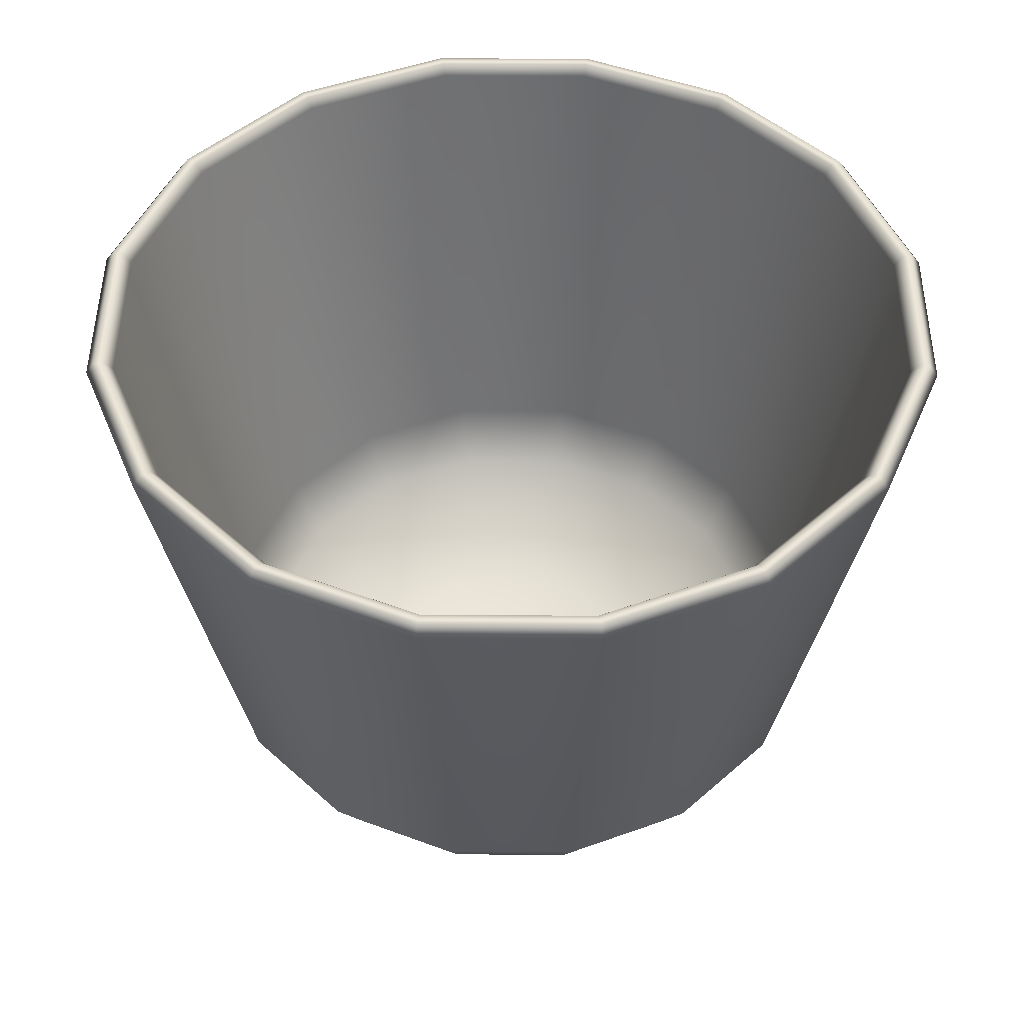
<metadata>
{"format":"obj","ext":"obj","renderer":"f3d","projection":"perspective","resolution":1024,"background":"white","views":[{"elev":47.7,"azim":-33.4,"up":"+Z"}]}
</metadata>
<code>
o MeshCup_25_0_GeomSubset_1
v 0.008025 0.003324 -0.06459
v 0.006143 0.006142 -0.06459
v 0.003324 0.008026 -0.06459
v 0 0.008687 -0.06459
v -0.003324 0.008026 -0.06459
v -0.006143 0.006143 -0.06459
v -0.008026 0.003324 -0.06459
v -0.008687 0 -0.06459
v -0.008026 -0.003324 -0.06459
v -0.006143 -0.006143 -0.06459
v -0.003324 -0.008026 -0.06459
v 0 -0.008687 -0.06459
v 0.003324 -0.008026 -0.06459
v 0.006143 -0.006142 -0.06459
v 0.008025 -0.003324 -0.06459
v 0.008687 0 -0.06459
v 0.01505 0.006236 -0.05956
v 0.01152 0.01152 -0.05956
v 0.006236 0.01506 -0.05956
v 0 0.0163 -0.05956
v -0.006236 0.01506 -0.05956
v -0.01152 0.01152 -0.05956
v -0.01506 0.006236 -0.05956
v -0.0163 0 -0.05956
v -0.01506 -0.006236 -0.05956
v -0.01152 -0.01152 -0.05956
v -0.006236 -0.01506 -0.05956
v 0 -0.0163 -0.05956
v 0.006236 -0.01506 -0.05956
v 0.01152 -0.01152 -0.05956
v 0.01505 -0.006236 -0.05956
v 0.0163 0 -0.05956
v 0.01967 0.008148 -0.05208
v 0.01505 0.01506 -0.05208
v 0.008147 0.01967 -0.05208
v 0 0.02129 -0.05208
v -0.008148 0.01967 -0.05208
v -0.01506 0.01506 -0.05208
v -0.01967 0.008148 -0.05208
v -0.02129 0 -0.05208
v -0.01967 -0.008148 -0.05208
v -0.01506 -0.01506 -0.05208
v -0.008148 -0.01967 -0.05208
v 0 -0.02129 -0.05208
v 0.008147 -0.01967 -0.05208
v 0.01505 -0.01506 -0.05208
v 0.01967 -0.008148 -0.05208
v 0.02129 0 -0.05208
v 0.02129 0.008819 -0.04327
v 0.0163 0.0163 -0.04327
v 0.00882 0.02129 -0.04327
v 0 0.02304 -0.04327
v -0.00882 0.02129 -0.04327
v -0.0163 0.0163 -0.04327
v -0.02129 0.008819 -0.04327
v -0.02304 0 -0.04327
v -0.02129 -0.008819 -0.04327
v -0.0163 -0.0163 -0.04327
v -0.00882 -0.02129 -0.04327
v 0 -0.02304 -0.04327
v 0.00882 -0.02129 -0.04327
v 0.0163 -0.0163 -0.04327
v 0.02129 -0.008819 -0.04327
v 0.02305 0 -0.04327
v 0.01967 0.008148 -0.03445
v 0.01505 0.01506 -0.03445
v 0.008147 0.01967 -0.03445
v 0 0.02129 -0.03445
v -0.008148 0.01967 -0.03445
v -0.01506 0.01506 -0.03445
v -0.01967 0.008148 -0.03445
v -0.02129 0 -0.03445
v -0.01967 -0.008148 -0.03445
v -0.01506 -0.01506 -0.03445
v -0.008148 -0.01967 -0.03445
v 0 -0.02129 -0.03445
v 0.008147 -0.01967 -0.03445
v 0.01505 -0.01506 -0.03445
v 0.01967 -0.008148 -0.03445
v 0.02129 0 -0.03445
v 0.01505 0.006236 -0.02697
v 0.01152 0.01152 -0.02697
v 0.006236 0.01506 -0.02697
v 0 0.0163 -0.02697
v -0.006236 0.01506 -0.02697
v -0.01152 0.01152 -0.02697
v -0.01506 0.006236 -0.02697
v -0.0163 0 -0.02697
v -0.01506 -0.006236 -0.02697
v -0.01152 -0.01152 -0.02697
v -0.006236 -0.01506 -0.02697
v 0 -0.0163 -0.02697
v 0.006236 -0.01506 -0.02697
v 0.01152 -0.01152 -0.02697
v 0.01505 -0.006236 -0.02697
v 0.0163 0 -0.02697
v 0.008517 0.003528 -0.02176
v 0.006519 0.006519 -0.02176
v 0.003528 0.008517 -0.02176
v 0 0.009219 -0.02176
v -0.003528 0.008517 -0.02176
v -0.006519 0.006519 -0.02176
v -0.008517 0.003528 -0.02176
v -0.009219 0 -0.02176
v -0.008517 -0.003528 -0.02176
v -0.006519 -0.006519 -0.02176
v -0.003528 -0.008517 -0.02176
v 0 -0.009219 -0.02176
v 0.003528 -0.008517 -0.02176
v 0.006519 -0.006519 -0.02176
v 0.008517 -0.003528 -0.02176
v 0.009219 0 -0.02176
v 0 0 -0.07747
v 0.04116 0.01705 -0.07747
v 0.0315 0.0315 -0.07747
v 0.0315 0.0315 -0.07462
v 0.04116 0.01705 -0.07462
v 0.01705 0.04116 -0.07747
v 0.01705 0.04116 -0.07462
v 0 0.04455 -0.07747
v 0 0.04455 -0.07462
v -0.01705 0.04116 -0.07747
v -0.01705 0.04116 -0.07462
v -0.0315 0.0315 -0.07747
v -0.0315 0.0315 -0.07462
v -0.04116 0.01705 -0.07747
v -0.04116 0.01705 -0.07462
v -0.04455 0 -0.07747
v -0.04455 0 -0.07462
v -0.04116 -0.01705 -0.07747
v -0.04116 -0.01705 -0.07462
v -0.0315 -0.0315 -0.07747
v -0.0315 -0.0315 -0.07462
v -0.01705 -0.04116 -0.07747
v -0.01705 -0.04116 -0.07462
v 0 -0.04455 -0.07747
v 0 -0.04455 -0.07462
v 0.01705 -0.04116 -0.07747
v 0.01705 -0.04116 -0.07462
v 0.0315 -0.0315 -0.07747
v 0.0315 -0.0315 -0.07462
v 0.04116 -0.01705 -0.07747
v 0.04116 -0.01705 -0.07462
v 0.04455 0 -0.07747
v 0.04455 0 -0.07462
v 0.04187 0.01734 -0.07672
v 0.03204 0.03204 -0.07672
v 0.03204 0.03204 -0.07537
v 0.04187 0.01734 -0.07537
v 0.01734 0.04187 -0.07672
v 0.01734 0.04187 -0.07537
v 0 0.04532 -0.07672
v 1e-06 0.04532 -0.07537
v -0.01734 0.04187 -0.07672
v -0.01734 0.04187 -0.07537
v -0.03204 0.03204 -0.07672
v -0.03204 0.03204 -0.07537
v -0.04187 0.01734 -0.07672
v -0.04187 0.01734 -0.07537
v -0.04532 0 -0.07672
v -0.04532 0 -0.07537
v -0.04187 -0.01734 -0.07672
v -0.04187 -0.01734 -0.07537
v -0.03204 -0.03204 -0.07672
v -0.03204 -0.03204 -0.07537
v -0.01734 -0.04187 -0.07672
v -0.01734 -0.04187 -0.07537
v 0 -0.04532 -0.07672
v 1e-06 -0.04532 -0.07537
v 0.01734 -0.04187 -0.07672
v 0.01734 -0.04187 -0.07537
v 0.03204 -0.03204 -0.07672
v 0.03204 -0.03204 -0.07537
v 0.04187 -0.01734 -0.07672
v 0.04187 -0.01734 -0.07537
v 0.04532 0 -0.07672
v 0.04532 0 -0.07537
v -0.01045 -0.02524 -0.07464
v -0.01931 -0.01931 -0.07464
v -0.02524 -0.01045 -0.07464
v -0.02731 0 -0.07464
v -0.02524 0.01045 -0.07464
v -0.01931 0.01931 -0.07464
v -0.01045 0.02524 -0.07464
v 0 0.02731 -0.07464
v 0.01045 0.02524 -0.07464
v 0.01931 0.01931 -0.07464
v 0.02524 0.01045 -0.07464
v 0.02731 0 -0.07464
v 0.02524 -0.01045 -0.07464
v 0.01931 -0.01931 -0.07464
v 0.01045 -0.02524 -0.07464
v 0 -0.02731 -0.07464
v 0.01055 -0.01055 -0.07102
v 0.0149 -0.0149 -0.07351
v 0.00571 -0.01379 -0.07102
v 0.008062 -0.01946 -0.07351
v 0.01379 -0.005711 -0.07102
v 0.01946 -0.008062 -0.07351
v 0 -0.01492 -0.07102
v 0 -0.02107 -0.07351
v -0.005712 -0.01379 -0.07102
v -0.008063 -0.01946 -0.07351
v -0.01055 -0.01055 -0.07102
v -0.0149 -0.0149 -0.07351
v -0.01379 -0.005711 -0.07102
v -0.01946 -0.008062 -0.07351
v -0.01493 0 -0.07102
v -0.02107 0 -0.07351
v -0.01379 0.005711 -0.07102
v -0.01946 0.008062 -0.07351
v -0.01055 0.01055 -0.07102
v -0.0149 0.0149 -0.07351
v -0.005712 0.01379 -0.07102
v -0.008063 0.01946 -0.07351
v 0 0.01493 -0.07102
v 0 0.02107 -0.07351
v 0.00571 0.01379 -0.07102
v 0.008062 0.01946 -0.07351
v 0.01055 0.01055 -0.07102
v 0.0149 0.0149 -0.07351
v 0.01379 0.005711 -0.07102
v 0.01946 0.008062 -0.07351
v 0.01492 0 -0.07102
v 0.02107 0 -0.07351
v 0.06316 0.02616 0.07915
v 0.04834 0.04834 0.07915
v 0.02616 0.06316 0.07915
v 0 0.06836 0.07915
v -0.02616 0.06316 0.07915
v -0.04834 0.04834 0.07915
v -0.06316 0.02616 0.07915
v -0.06836 0 0.07915
v -0.06316 -0.02616 0.07915
v -0.04834 -0.04834 0.07915
v -0.02616 -0.06316 0.07915
v 0 -0.06836 0.07915
v 0.02616 -0.06316 0.07915
v 0.04834 -0.04834 0.07915
v 0.06316 -0.02616 0.07915
v 0.06836 0 0.07915
v 0 -0.02574 -0.01833
v 0.00985 -0.02378 -0.01833
v 0.0182 -0.0182 -0.01833
v 0.02378 -0.00985 -0.01833
v 0.02574 0 -0.01833
v 0.02378 0.00985 -0.01833
v 0.0182 0.0182 -0.01833
v 0.00985 0.02378 -0.01833
v 0 0.02574 -0.01833
v -0.00985 0.02378 -0.01833
v -0.0182 0.0182 -0.01833
v -0.02378 0.00985 -0.01833
v -0.02574 0 -0.01833
v -0.02378 -0.00985 -0.01833
v -0.0182 -0.0182 -0.01833
v -0.00985 -0.02378 -0.01833
v 0 -0.04097 -0.01077
v 0.01568 -0.03785 -0.01077
v 0.02897 -0.02897 -0.01077
v 0.03785 -0.01568 -0.01077
v 0.04097 0 -0.01077
v 0.03785 0.01568 -0.01077
v 0.02897 0.02897 -0.01077
v 0.01568 0.03785 -0.01077
v 0 0.04097 -0.01077
v -0.01568 0.03785 -0.01077
v -0.02897 0.02897 -0.01077
v -0.03785 0.01568 -0.01077
v -0.04097 0 -0.01077
v -0.03785 -0.01568 -0.01077
v -0.02897 -0.02897 -0.01077
v -0.01568 -0.03785 -0.01077
v 0.04927 0.02041 0.004082
v 0.04401 0.01823 -0.00521
v 0.03771 0.03771 0.004082
v 0.03368 0.03368 -0.00521
v 0.02041 0.04927 0.004082
v 0.01823 0.04401 -0.00521
v 0 0.05333 0.004082
v 0 0.04764 -0.00521
v -0.02041 0.04927 0.004082
v -0.01823 0.04401 -0.00521
v -0.03771 0.03771 0.004082
v -0.03368 0.03368 -0.00521
v -0.04927 0.02041 0.004082
v -0.04401 0.01823 -0.00521
v -0.05333 0 0.004082
v -0.04764 0 -0.00521
v -0.04927 -0.02041 0.004082
v -0.04401 -0.01823 -0.00521
v -0.03771 -0.03771 0.004082
v -0.03368 -0.03368 -0.00521
v -0.02041 -0.04927 0.004082
v -0.01823 -0.04401 -0.00521
v 0 -0.05333 0.004082
v 0 -0.04764 -0.00521
v 0.02041 -0.04927 0.004082
v 0.01823 -0.04401 -0.00521
v 0.03771 -0.03771 0.004082
v 0.03368 -0.03368 -0.00521
v 0.04927 -0.02041 0.004082
v 0.04401 -0.01823 -0.00521
v 0.05333 0 0.004082
v 0.04764 0 -0.00521
v 0.04754 0.04754 0.08065
v 0.02572 0.06211 0.08065
v -2e-06 0.06722 0.08065
v -0.02573 0.06211 0.08065
v -0.04754 0.04753 0.08065
v -0.06211 0.02572 0.08065
v -0.06722 -2e-06 0.08065
v -0.06211 -0.02573 0.08065
v -0.04753 -0.04754 0.08065
v -0.02572 -0.06211 0.08065
v 2e-06 -0.06722 0.08065
v 0.02573 -0.06211 0.08065
v 0.04754 -0.04753 0.08065
v 0.06211 -0.02572 0.08065
v 0.06722 2e-06 0.08065
v 0.06211 0.02573 0.08065
v -0.06137 -0.02542 0.08066
v -0.06643 0 0.08066
v -0.06137 0.02542 0.08066
v -0.04698 0.04698 0.08066
v -0.02542 0.06138 0.08066
v 0 0.06643 0.08066
v 0.02542 0.06138 0.08066
v 0.04698 0.04698 0.08066
v 0.06138 0.02542 0.08066
v 0.06643 0 0.08066
v 0.06138 -0.02542 0.08066
v 0.04698 -0.04698 0.08066
v 0.02542 -0.06138 0.08066
v 0 -0.06643 0.08066
v -0.02542 -0.06138 0.08066
v -0.04698 -0.04698 0.08066
v 0 0 -0.01679
v 0.05958 0.02468 0.07916
v 0.0456 0.0456 0.07916
v 0.02468 0.05958 0.07916
v 0 0.06449 0.07916
v -0.02468 0.05958 0.07916
v -0.0456 0.0456 0.07916
v -0.05958 0.02468 0.07916
v -0.06449 0 0.07916
v -0.05958 -0.02468 0.07916
v -0.0456 -0.0456 0.07916
v -0.02468 -0.05958 0.07916
v 0 -0.06449 0.07916
v 0.02468 -0.05958 0.07916
v 0.0456 -0.0456 0.07916
v 0.05958 -0.02468 0.07916
v 0.06449 0 0.07916
v 0 -0.02428 -0.01354
v 0.009293 -0.02243 -0.01354
v 0.01717 -0.01717 -0.01354
v 0.02243 -0.009292 -0.01354
v 0.02428 0 -0.01354
v 0.02243 0.009292 -0.01354
v 0.01717 0.01717 -0.01354
v 0.009293 0.02243 -0.01354
v 0 0.02428 -0.01354
v -0.009292 0.02243 -0.01354
v -0.01717 0.01717 -0.01354
v -0.02243 0.009292 -0.01354
v -0.02428 0 -0.01354
v -0.02243 -0.009292 -0.01354
v -0.01717 -0.01717 -0.01354
v -0.009292 -0.02243 -0.01354
v 0 -0.03533 -0.008001
v 0.01352 -0.03264 -0.008001
v 0.02498 -0.02498 -0.008001
v 0.03264 -0.01352 -0.008001
v 0.03533 0 -0.008001
v 0.03264 0.01352 -0.008001
v 0.02498 0.02498 -0.008001
v 0.01352 0.03264 -0.008001
v 0 0.03533 -0.008001
v -0.01352 0.03264 -0.008001
v -0.02498 0.02498 -0.008001
v -0.03264 0.01352 -0.008001
v -0.03533 0 -0.008001
v -0.03264 -0.01352 -0.008001
v -0.02498 -0.02498 -0.008001
v -0.01352 -0.03264 -0.008001
v 0.04648 0.01925 0.007781
v 0.04152 0.0172 -0.001055
v 0.03558 0.03558 0.007781
v 0.03178 0.03178 -0.001055
v 0.01925 0.04648 0.007781
v 0.0172 0.04152 -0.001055
v 0 0.05031 0.007781
v 0 0.04494 -0.001055
v -0.01925 0.04648 0.007781
v -0.0172 0.04152 -0.001055
v -0.03558 0.03558 0.007781
v -0.03178 0.03178 -0.001055
v -0.04648 0.01925 0.007781
v -0.04152 0.0172 -0.001055
v -0.05031 0 0.007781
v -0.04494 0 -0.001055
v -0.04648 -0.01925 0.007781
v -0.04152 -0.0172 -0.001055
v -0.03558 -0.03558 0.007781
v -0.03178 -0.03178 -0.001055
v -0.01925 -0.04648 0.007781
v -0.0172 -0.04152 -0.001055
v 0 -0.05031 0.007781
v 0 -0.04494 -0.001055
v 0.01925 -0.04648 0.007781
v 0.0172 -0.04152 -0.001055
v 0.03558 -0.03558 0.007781
v 0.03178 -0.03178 -0.001056
v 0.04648 -0.01925 0.007781
v 0.04152 -0.0172 -0.001055
v 0.05031 0 0.007781
v 0.04494 0 -0.001055
v 0.02512 0.06064 0.08066
v 0.04641 0.04641 0.08066
v 2e-06 0.06564 0.08066
v -0.02512 0.06064 0.08066
v -0.04641 0.04641 0.08066
v -0.06064 0.02512 0.08066
v -0.06564 2e-06 0.08066
v -0.06064 -0.02512 0.08066
v -0.04641 -0.04641 0.08066
v -0.02512 -0.06064 0.08066
v -2e-06 -0.06564 0.08066
v 0.02512 -0.06064 0.08066
v 0.04641 -0.04641 0.08066
v 0.06064 -0.02512 0.08066
v 0.06564 -2e-06 0.08066
v 0.06064 0.02512 0.08066
v 0.06334 0.02624 0.07919
v 0.04848 0.04848 0.07919
v 0.02624 0.06334 0.07919
v 0 0.06857 0.07919
v -0.02624 0.06334 0.07919
v -0.04848 0.04848 0.07919
v -0.06334 0.02624 0.07919
v -0.06857 0 0.07919
v -0.06334 -0.02624 0.07919
v -0.04848 -0.04848 0.07919
v -0.02624 -0.06334 0.07919
v 0 -0.06857 0.07919
v 0.02624 -0.06334 0.07919
v 0.04848 -0.04848 0.07919
v 0.06334 -0.02624 0.07919
v 0.06857 0 0.07919
v 0.04945 0.02048 0.004008
v 0.04417 0.0183 -0.005318
v 0.03785 0.03785 0.004008
v 0.03381 0.03381 -0.005318
v 0.02048 0.04945 0.004008
v 0.0183 0.04417 -0.005318
v 0 0.05352 0.004008
v 0 0.04781 -0.005318
v -0.02048 0.04945 0.004008
v -0.0183 0.04417 -0.005318
v -0.03784 0.03785 0.004008
v -0.03381 0.03381 -0.005318
v -0.04945 0.02048 0.004008
v -0.04417 0.0183 -0.005318
v -0.05352 0 0.004008
v -0.04781 0 -0.005318
v -0.04945 -0.02048 0.004008
v -0.04417 -0.0183 -0.005318
v -0.03784 -0.03785 0.004008
v -0.03381 -0.03381 -0.005318
v -0.02048 -0.04945 0.004008
v -0.0183 -0.04417 -0.005318
v 0 -0.05352 0.004008
v 0 -0.04781 -0.005318
v 0.02048 -0.04945 0.004008
v 0.0183 -0.04417 -0.005318
v 0.03785 -0.03785 0.004008
v 0.03381 -0.03381 -0.005318
v 0.04945 -0.02048 0.004008
v 0.04417 -0.0183 -0.005318
v 0.05352 0 0.004008
v 0.04781 0 -0.005318
v 0.04759 0.04759 0.08084
v 0.02576 0.06218 0.08084
v -2e-06 0.06731 0.08084
v -0.02576 0.06218 0.08084
v -0.04759 0.04759 0.08084
v -0.06218 0.02576 0.08084
v -0.06731 -2e-06 0.08084
v -0.06218 -0.02576 0.08084
v -0.04759 -0.04759 0.08084
v -0.02576 -0.06218 0.08084
v 2e-06 -0.06731 0.08084
v 0.02576 -0.06218 0.08084
v 0.04759 -0.04759 0.08084
v 0.06218 -0.02576 0.08084
v 0.06731 2e-06 0.08084
v 0.06218 0.02576 0.08084
v -0.06137 -0.02542 0.08086
v -0.06642 0 0.08086
v -0.06137 0.02542 0.08086
v -0.04697 0.04697 0.08086
v -0.02542 0.06137 0.08086
v 0 0.06642 0.08086
v 0.02542 0.06137 0.08086
v 0.04697 0.04697 0.08086
v 0.06137 0.02542 0.08086
v 0.06642 0 0.08086
v 0.06137 -0.02542 0.08086
v 0.04697 -0.04697 0.08086
v 0.02542 -0.06137 0.08086
v 0 -0.06642 0.08086
v -0.02542 -0.06137 0.08086
v -0.04697 -0.04697 0.08086
v 0 0 -0.01659
v 0.05941 0.02461 0.07924
v 0.04547 0.04547 0.07924
v 0.02461 0.05941 0.07924
v 0 0.0643 0.07924
v -0.02461 0.05941 0.07924
v -0.04547 0.04547 0.07924
v -0.05941 0.02461 0.07924
v -0.0643 0 0.07924
v -0.05941 -0.02461 0.07924
v -0.04547 -0.04547 0.07924
v -0.02461 -0.05941 0.07924
v 0 -0.0643 0.07924
v 0.02461 -0.05941 0.07924
v 0.04547 -0.04547 0.07924
v 0.05941 -0.02461 0.07924
v 0.0643 0 0.07924
v 0 -0.02422 -0.01334
v 0.009268 -0.02237 -0.01334
v 0.01713 -0.01713 -0.01334
v 0.02237 -0.009268 -0.01334
v 0.02422 0 -0.01334
v 0.02237 0.009268 -0.01334
v 0.01713 0.01713 -0.01334
v 0.009268 0.02237 -0.01334
v 0 0.02422 -0.01334
v -0.009268 0.02237 -0.01334
v -0.01713 0.01713 -0.01334
v -0.02237 0.009268 -0.01334
v -0.02422 0 -0.01334
v -0.02237 -0.009268 -0.01334
v -0.01713 -0.01713 -0.01334
v -0.009268 -0.02237 -0.01334
v 0 -0.03522 -0.007827
v 0.01348 -0.03254 -0.007827
v 0.02491 -0.02491 -0.007827
v 0.03254 -0.01348 -0.007827
v 0.03522 0 -0.007827
v 0.03254 0.01348 -0.007827
v 0.02491 0.02491 -0.007827
v 0.01348 0.03254 -0.007827
v 0 0.03522 -0.007827
v -0.01348 0.03254 -0.007827
v -0.02491 0.02491 -0.007827
v -0.03254 0.01348 -0.007827
v -0.03522 0 -0.007827
v -0.03254 -0.01348 -0.007827
v -0.02491 -0.02491 -0.007827
v -0.01348 -0.03254 -0.007827
v 0.0463 0.01918 0.007854
v 0.04138 0.01714 -0.000919
v 0.03544 0.03544 0.007854
v 0.03167 0.03167 -0.000919
v 0.01918 0.0463 0.007854
v 0.01714 0.04138 -0.000919
v 0 0.05012 0.007854
v 0 0.04479 -0.000919
v -0.01918 0.0463 0.007854
v -0.01714 0.04138 -0.000919
v -0.03544 0.03544 0.007854
v -0.03167 0.03167 -0.000919
v -0.0463 0.01918 0.007854
v -0.04138 0.01714 -0.000919
v -0.05012 0 0.007854
v -0.04479 0 -0.000919
v -0.0463 -0.01918 0.007854
v -0.04138 -0.01714 -0.000919
v -0.03544 -0.03544 0.007854
v -0.03167 -0.03167 -0.000919
v -0.01918 -0.0463 0.007854
v -0.01714 -0.04138 -0.000919
v 0 -0.05012 0.007854
v 0 -0.04479 -0.000919
v 0.01918 -0.0463 0.007854
v 0.01714 -0.04138 -0.000919
v 0.03544 -0.03544 0.007854
v 0.03167 -0.03167 -0.000919
v 0.0463 -0.01918 0.007854
v 0.04138 -0.01714 -0.000919
v 0.05012 0 0.007854
v 0.04479 0 -0.000919
v 0.02509 0.06057 0.08085
v 0.04636 0.04636 0.08085
v 2e-06 0.06557 0.08085
v -0.02509 0.06058 0.08085
v -0.04636 0.04636 0.08085
v -0.06057 0.02509 0.08085
v -0.06557 2e-06 0.08085
v -0.06058 -0.02509 0.08085
v -0.04636 -0.04636 0.08085
v -0.02509 -0.06057 0.08085
v -2e-06 -0.06557 0.08085
v 0.02509 -0.06058 0.08085
v 0.04636 -0.04636 0.08085
v 0.06057 -0.02509 0.08085
v 0.06557 -2e-06 0.08085
v 0.06058 0.02509 0.08085
f 451 452 454 453
f 452 451 481 482
f 453 454 456 455
f 455 456 458 457
f 457 458 460 459
f 459 460 462 461
f 461 462 464 463
f 463 464 466 465
f 465 466 468 467
f 467 468 470 469
f 469 470 472 471
f 471 472 474 473
f 473 474 476 475
f 475 476 478 477
f 477 478 480 479
f 479 480 482 481
f 451 453 436 435
f 453 455 437 436
f 455 457 438 437
f 457 459 439 438
f 459 461 440 439
f 461 463 441 440
f 463 465 442 441
f 465 467 443 442
f 467 469 444 443
f 469 471 445 444
f 471 473 446 445
f 473 475 447 446
f 475 477 448 447
f 477 479 449 448
f 479 481 450 449
f 481 451 435 450
f 483 484 505 506
f 484 485 504 505
f 485 486 503 504
f 486 487 502 503
f 487 488 501 502
f 488 489 500 501
f 489 490 499 500
f 490 491 514 499
f 491 492 513 514
f 492 493 512 513
f 493 494 511 512
f 494 495 510 511
f 495 496 509 510
f 496 497 508 509
f 497 498 507 508
f 498 483 506 507
f 436 437 484 483
f 437 438 485 484
f 438 439 486 485
f 439 440 487 486
f 440 441 488 487
f 441 442 489 488
f 442 443 490 489
f 443 444 491 490
f 444 445 492 491
f 445 446 493 492
f 446 447 494 493
f 447 448 495 494
f 448 449 496 495
f 449 450 497 496
f 450 435 498 497
f 435 436 483 498
f 515 532 533 534
f 515 534 535 536
f 515 536 537 538
f 515 538 539 540
f 515 540 541 542
f 515 542 543 544
f 515 544 545 546
f 515 546 547 532
f 549 533 532 548
f 550 534 533 549
f 551 535 534 550
f 552 536 535 551
f 553 537 536 552
f 554 538 537 553
f 555 539 538 554
f 556 540 539 555
f 557 541 540 556
f 558 542 541 557
f 559 543 542 558
f 560 544 543 559
f 561 545 544 560
f 562 546 545 561
f 563 547 546 562
f 548 532 547 563
f 564 566 567 565
f 565 595 594 564
f 566 568 569 567
f 568 570 571 569
f 570 572 573 571
f 572 574 575 573
f 574 576 577 575
f 576 578 579 577
f 578 580 581 579
f 580 582 583 581
f 582 584 585 583
f 584 586 587 585
f 586 588 589 587
f 588 590 591 589
f 590 592 593 591
f 592 594 595 593
f 564 516 517 566
f 566 517 518 568
f 568 518 519 570
f 570 519 520 572
f 572 520 521 574
f 574 521 522 576
f 576 522 523 578
f 578 523 524 580
f 580 524 525 582
f 582 525 526 584
f 584 526 527 586
f 586 527 528 588
f 588 528 529 590
f 590 529 530 592
f 592 530 531 594
f 594 531 516 564
f 567 554 553 565
f 569 555 554 567
f 571 556 555 569
f 573 557 556 571
f 575 558 557 573
f 577 559 558 575
f 579 560 559 577
f 581 561 560 579
f 583 562 561 581
f 585 563 562 583
f 587 548 563 585
f 589 549 548 587
f 591 550 549 589
f 593 551 550 591
f 595 552 551 593
f 565 553 552 595
f 518 517 597 596
f 519 518 596 598
f 520 519 598 599
f 521 520 599 600
f 522 521 600 601
f 523 522 601 602
f 524 523 602 603
f 525 524 603 604
f 526 525 604 605
f 527 526 605 606
f 528 527 606 607
f 529 528 607 608
f 530 529 608 609
f 531 530 609 610
f 516 531 610 611
f 517 516 611 597
f 500 499 603 602
f 501 500 602 601
f 502 501 601 600
f 503 502 600 599
f 504 503 599 598
f 505 504 598 596
f 506 505 596 597
f 507 506 597 611
f 508 507 611 610
f 509 508 610 609
f 510 509 609 608
f 511 510 608 607
f 512 511 607 606
f 513 512 606 605
f 514 513 605 604
f 499 514 604 603

</code>
